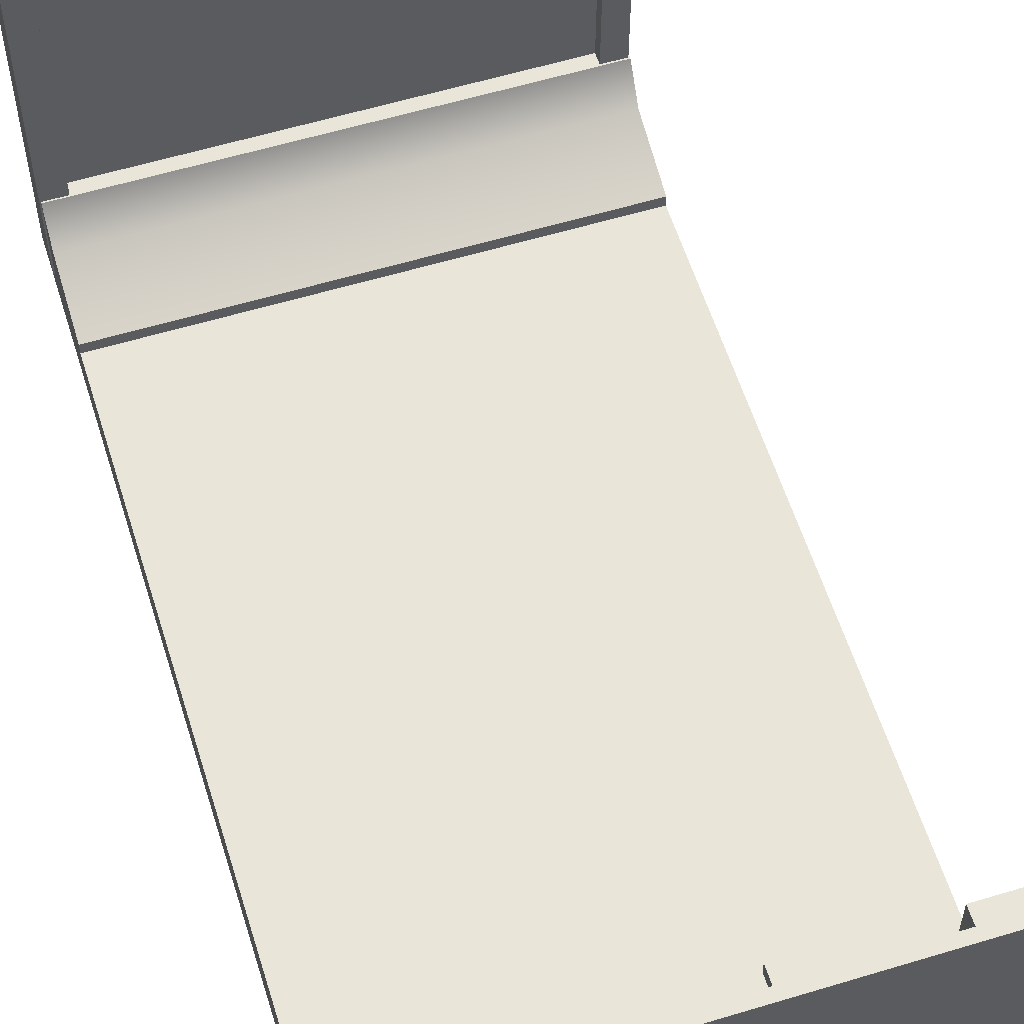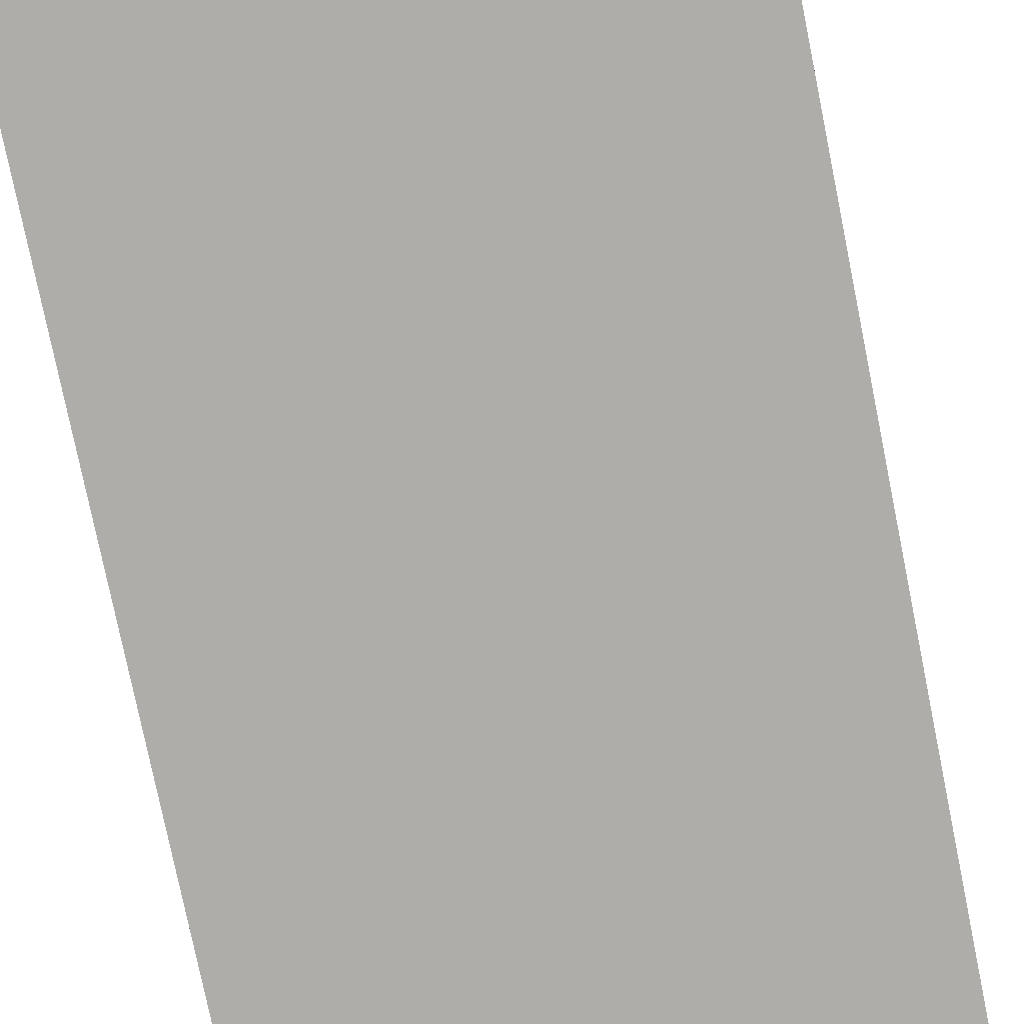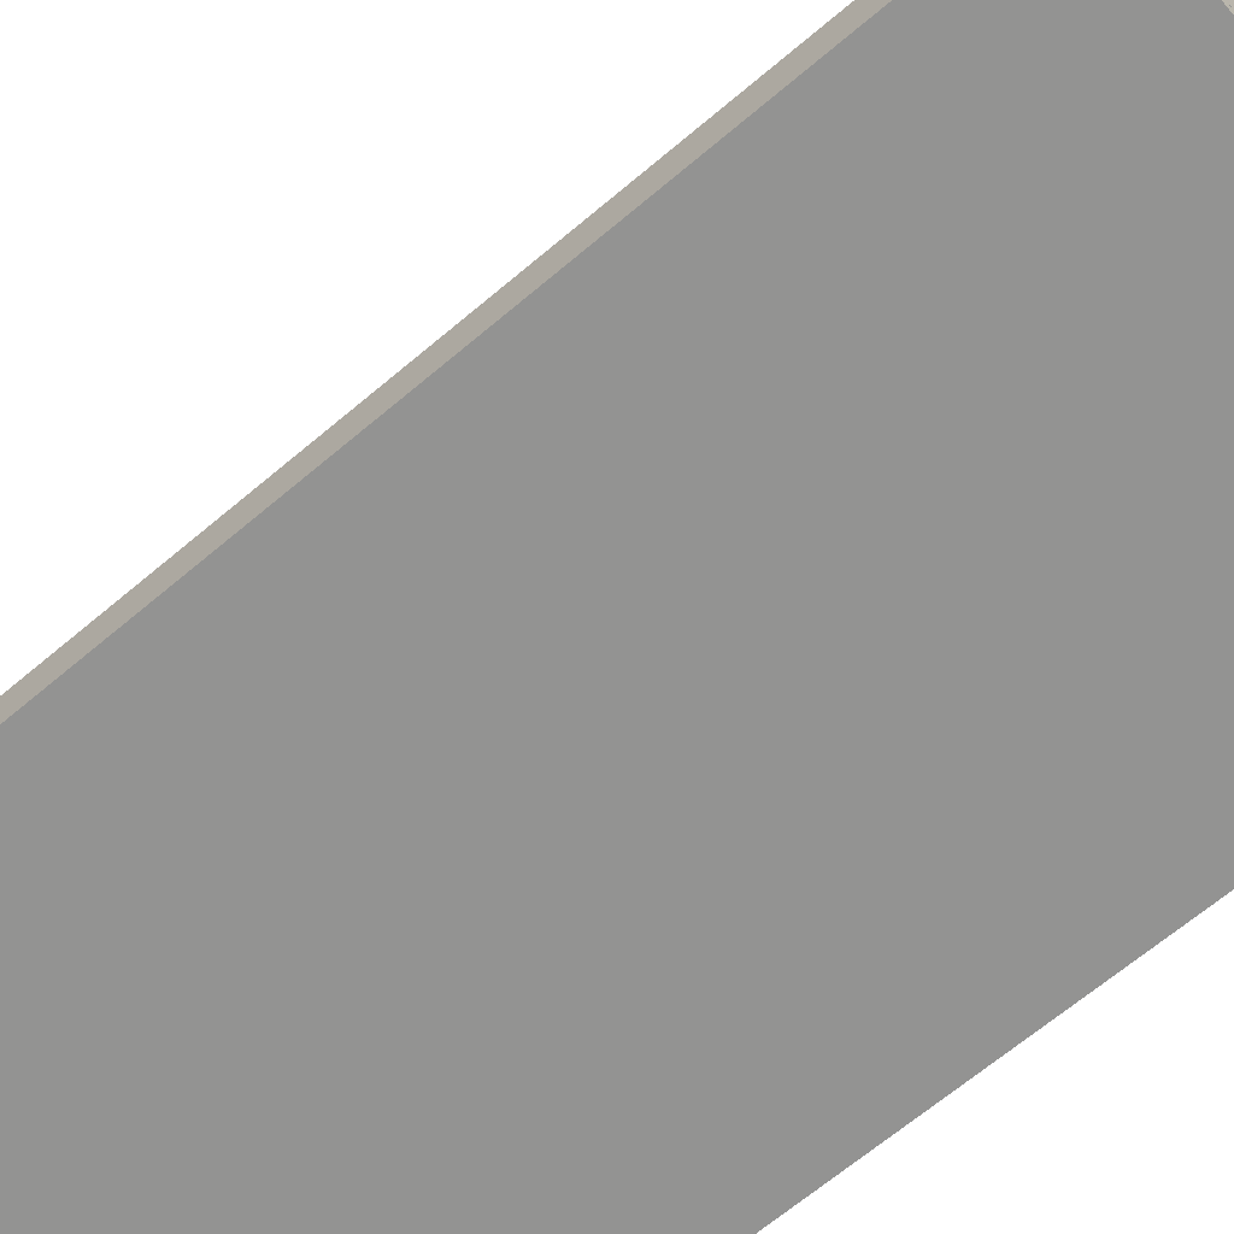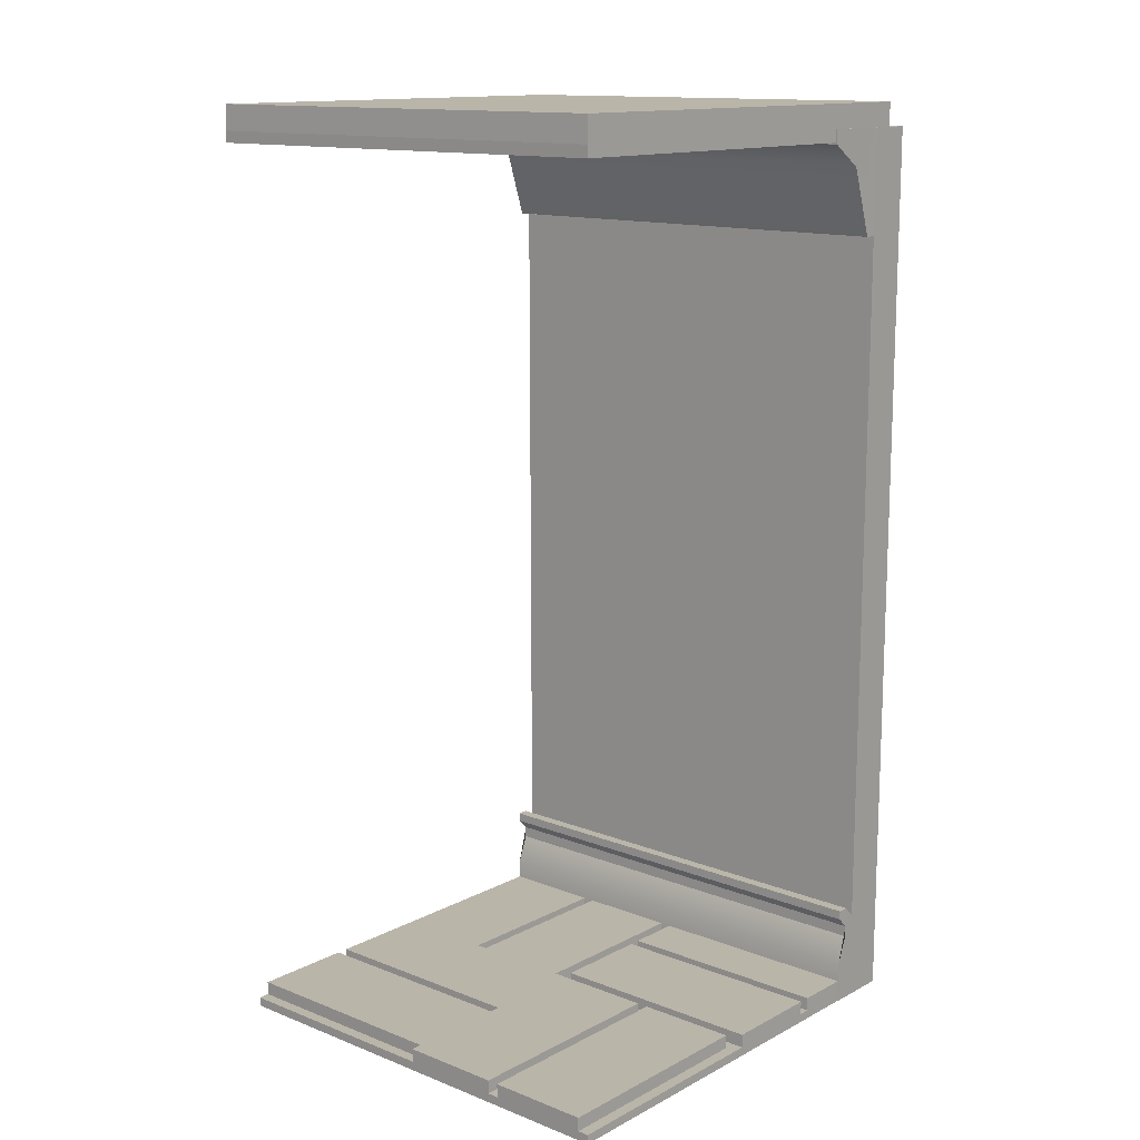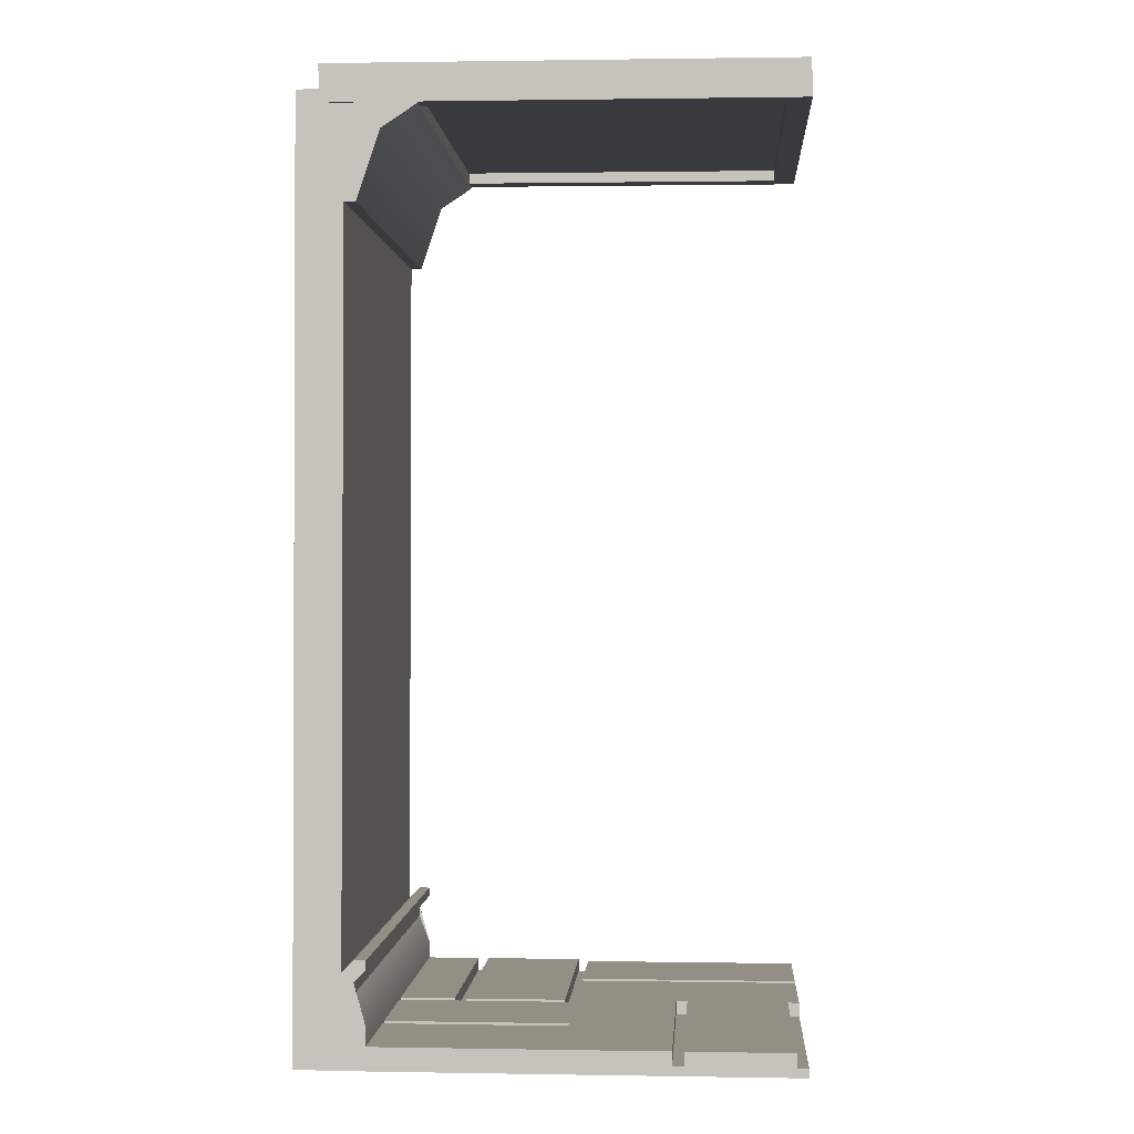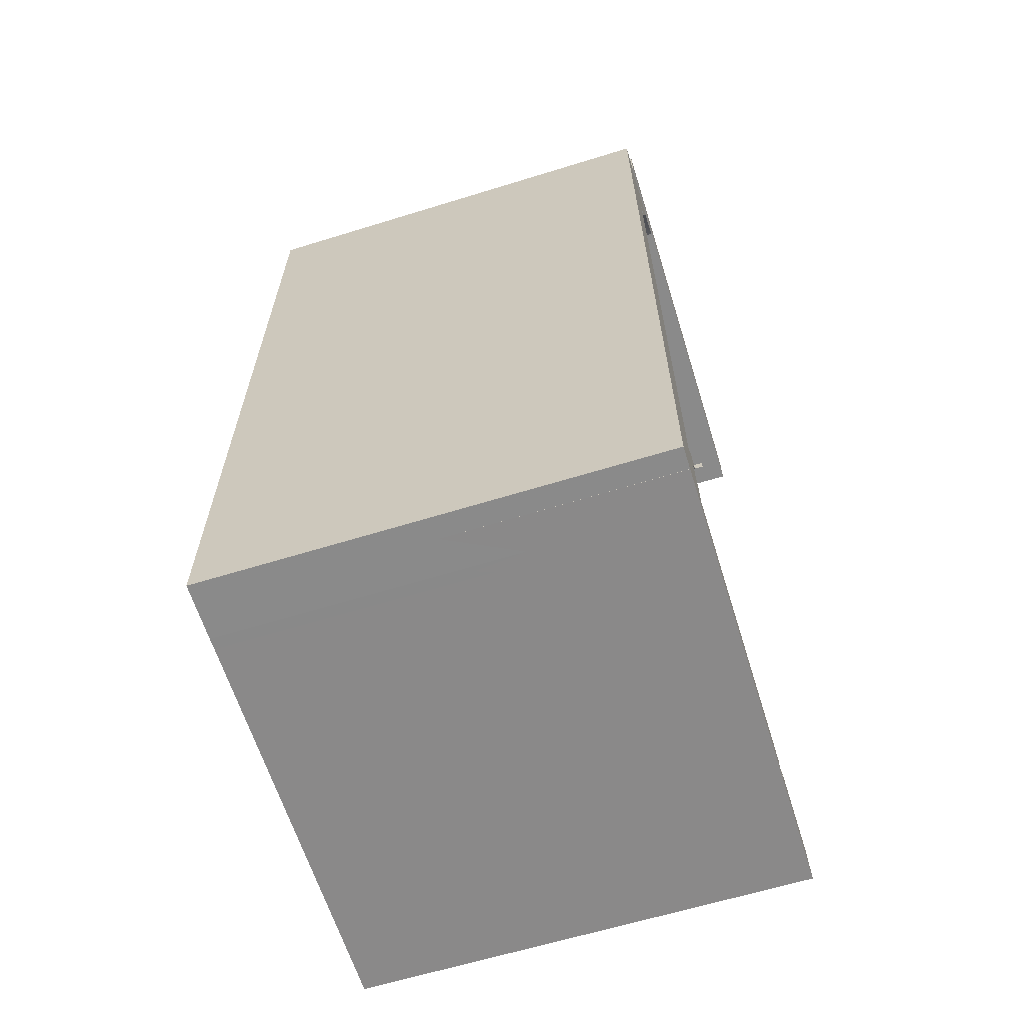
<metadata>
{"format":"obj","ext":"obj","renderer":"f3d","projection":"perspective","resolution":1024,"background":"white","views":[{"elev":58.4,"azim":-17.4,"up":"+Z"},{"elev":-77.3,"azim":11.4,"up":"+Z"},{"elev":-66.7,"azim":-49.7,"up":"+Z"},{"elev":13.6,"azim":40.9,"up":"+Y"},{"elev":0.1,"azim":-86.2,"up":"+Y"},{"elev":-63.3,"azim":-162.7,"up":"+Y"}]}
</metadata>
<code>
g default
v 2 -0 2
v 4 -0 2
v 2 -0 0.000138
v 4 -0 0.000138
v 2 0.1 0.000138
v 4 0.1 0.000138
v 2 0.04 2
v 4 0.04 2
v 4 0.04 0.000138
v 2 0.04 0.000138
v 3 0.1 0.000138
v 3 0.1 2
v 3 0.1 1
v 2 0.1 1
v 3 -0 0.000138
v 3 0.04 0.000138
v 2 0.04 1
v 2 -0 1
v 3 0.04 2
v 3 -0 2
v 4 0.04 1
v 4 -0 1
v 3 -0 1
v 2.5 0.1 1
v 2.5 0.1 0.000138
v 3 0.1 0.5001
v 4 0.1 0.5001
v 3.5 0.1 1
v 3.5 0.1 2
v 3 0.1 1.5
v 2 0.1 1.5
v 3 0.1 0.4501
v 4 0.1 0.4501
v 3 0.1 0.9501
v 4 0.1 0.9501
v 3.95 0.1 1
v 3.95 0.1 2
v 3.45 0.1 1
v 3.45 0.1 2
v 3 0.1 1.95
v 2 0.1 1.95
v 3 0.1 1.45
v 2 0.1 1.45
v 2.95 0.1 1
v 2.95 0.1 0.000138
v 2.45 0.1 1
v 2.45 0.1 0.000138
v 2.5 0.04 0.000138
v 2.95 0.04 0.000138
v 2.5 -0 0.000138
v 2.5 -0 1
v 3 -0 1.5
v 2.45 0.04 0.000138
v 4 -0 0.5001
v 4 0.04 0.5001
v 4 0.04 0.4501
v 4 0.04 0.9501
v 2 0.04 1.5
v 2 -0 1.5
v 2 0.04 1.45
v 2 0.04 1.95
v 3.5 0.04 2
v 3.5 -0 2
v 3.45 0.04 2
v 3.95 0.04 2
v 3 -0 0.5001
v 3.5 -0 1
v 3 0.04 1.95
v 3 0.04 1.45
v 3 0.04 1.5
v 2.5 0.04 1
v 2.45 0.04 1
v 3 0.04 1
v 2.95 0.04 1
v 3 0.04 0.9501
v 2.95 0.04 0.9501
v 3.45 0.04 1
v 3.5 0.04 1
v 3.475 0.04 0.9501
v 3 0.04 0.4501
v 3 0.04 0.5001
v 2.95 0.04 0.4751
v 3.95 0.04 1
g pCube1
f 7 1 20 19
f 51 23 52
f 49 16 15
f 8 2 22 21
f 10 3 18 17
f 5 10 17 14
f 12 39 38 13 42 30 40
f 14 43 42 13 44 24 46
f 16 9 4 15
f 11 6 9 16
f 17 60 43 14
f 18 59 60 17
f 19 64 39 12
f 20 63 64 19
f 54 56 55
f 66 23 51
f 23 67 52
f 67 23 66
f 29 37 36 28
f 31 41 40 30
f 33 6 11 32
f 35 27 26 34
f 24 44 45 25
f 5 14 46 47
f 25 45 49 48
f 48 49 15 50
f 53 48 50
f 18 3 50 51
f 59 18 51 52
f 10 5 47 53
f 3 10 53 50
f 22 54 55 57
f 57 55 27 35
f 56 9 6 33
f 54 4 9 56
f 22 57 21
f 58 61 41 31
f 59 1 61 58
f 59 58 60
f 1 7 61
f 62 65 37 29
f 63 2 65 62
f 63 62 64
f 2 8 65
f 15 4 54 66
f 50 15 66 51
f 67 22 2 63
f 54 22 67 66
f 1 59 52 20
f 67 63 20 52
f 7 19 68 61
f 19 12 40 68
f 61 68 40 41
f 58 70 69 60
f 42 69 70 30
f 70 58 31 30
f 42 43 60 69
f 53 72 71 48
f 72 46 24 71
f 72 53 47 46
f 48 71 24 25
f 76 74 73 75
f 79 77 78
f 49 82 80 16
f 44 76 82 49 45
f 13 73 74 44
f 38 77 73 13
f 39 64 77 38
f 62 78 77 64
f 79 75 73 77
f 57 79 78 83
f 44 74 76
f 11 16 80 32
f 26 81 75 34
f 82 76 75 81
f 82 81 80
f 56 80 81 55
f 80 56 33 32
f 26 27 55 81
f 29 28 78 62
f 28 36 83 78
f 57 83 21
f 35 34 75 79 57
f 83 65 8 21
f 65 83 36 37
g default
v 2 0.00165 -0.0971
v 2 0.001098 0.1029
v 2.006 4.002 -0.08606
v 2.006 4.001 0.1139
v 4.006 3.999 -0.08607
v 4.006 3.998 0.1139
v 4 -0.00111 -0.0971
v 4 -0.001662 0.1029
v 2.001 0.4011 0.104
v 4.001 0.3983 0.104
v 4 -0.0018 0.1529
v 2 0.00096 0.1529
v 4.001 0.4482 0.1541
v 2.001 0.451 0.1541
v 2.001 0.361 0.1539
v 4 0.3582 0.1539
v 2.001 0.4108 0.204
v 4 0.4081 0.204
v 4.001 0.4481 0.2041
v 2.001 0.4508 0.2041
v 4 -0.001152 0.2029
v 2 0.000836 0.2029
v 4 0.3082 0.1537
v 2.001 0.3102 0.1538
v 2 0.181 0.1534
v 2 0.1823 0.2034
v 4 0.1803 0.2034
v 4 0.1782 0.1534
v 2.005 3.541 0.1127
v 4.005 3.538 0.1127
v 2.005 3.541 0.1627
v 4.005 3.538 0.1627
v 4.006 3.998 0.1639
v 2.006 4.001 0.1639
v 2.005 3.938 0.4138
v 4.005 3.937 0.4138
v 4.006 4 0.4139
v 2.006 4.001 0.4139
v 2.005 3.892 0.1636
v 2.005 3.84 0.2635
v 4.005 3.838 0.2635
v 4.005 3.893 0.1636
v 2.006 4.001 0.2639
v 4.006 3.999 0.2639
g pCube7
f 86 112 87
f 86 87 89 88
f 88 89 113
f 90 91 85 84
f 118 119 120 121
f 90 84 86 88
f 100 101 102 103
f 84 85 92
f 90 93 91
f 85 91 94 95
f 99 93 96
f 93 92 97 96
f 92 98 97
f 92 85 108 98
f 109 110 106 107
f 91 93 99 111
f 98 99 101 100
f 99 96 102 101
f 96 97 103 102
f 97 98 100 103
f 95 94 104 105
f 110 111 99 106
f 99 98 107 106
f 98 108 109 107
f 108 85 95
f 109 108 95 105
f 105 104 110 109
f 94 111 110 104
f 91 111 94
f 84 92 112 86
f 92 93 113 112
f 88 113 93 90
f 112 113 115 114
f 125 89 116
f 89 87 117 116
f 87 112 114 122
f 123 124 119 118
f 124 125 116 127
f 116 117 126 127
f 117 122 123 126
f 123 122 114
f 114 115 124 123
f 115 125 124
f 113 89 125 115
f 87 122 117
f 126 123 118 121
f 127 126 121 120
f 124 127 120 119
g default
v 2 3.99 2.014
v 4 3.99 2.014
v 2 4.1 2.009
v 4 4.1 2.009
v 2 4.105 0.008574
v 4 4.105 0.008574
v 2 3.995 0.01379
v 4 3.995 0.01379
v 2.1 3.995 0.1138
v 3.9 3.995 0.1138
v 3.9 3.99 1.914
v 2.1 3.99 1.914
v 2 3.945 0.01365
v 4 3.945 0.01365
v 3.9 3.945 0.1137
v 2.1 3.945 0.1137
v 4 3.94 2.014
v 3.9 3.94 1.914
v 2 3.94 2.014
v 2.1 3.94 1.914
g pCube5
f 128 129 131 130
f 130 131 133 132
f 132 133 135 134
f 136 137 138 139
f 129 135 133 131
f 134 128 130 132
f 140 141 142 143
f 141 144 145 142
f 144 146 147 145
f 146 140 143 147
f 134 135 141 140
f 137 136 143 142
f 135 129 144 141
f 138 137 142 145
f 129 128 146 144
f 139 138 145 147
f 128 134 140 146
f 136 139 147 143

</code>
